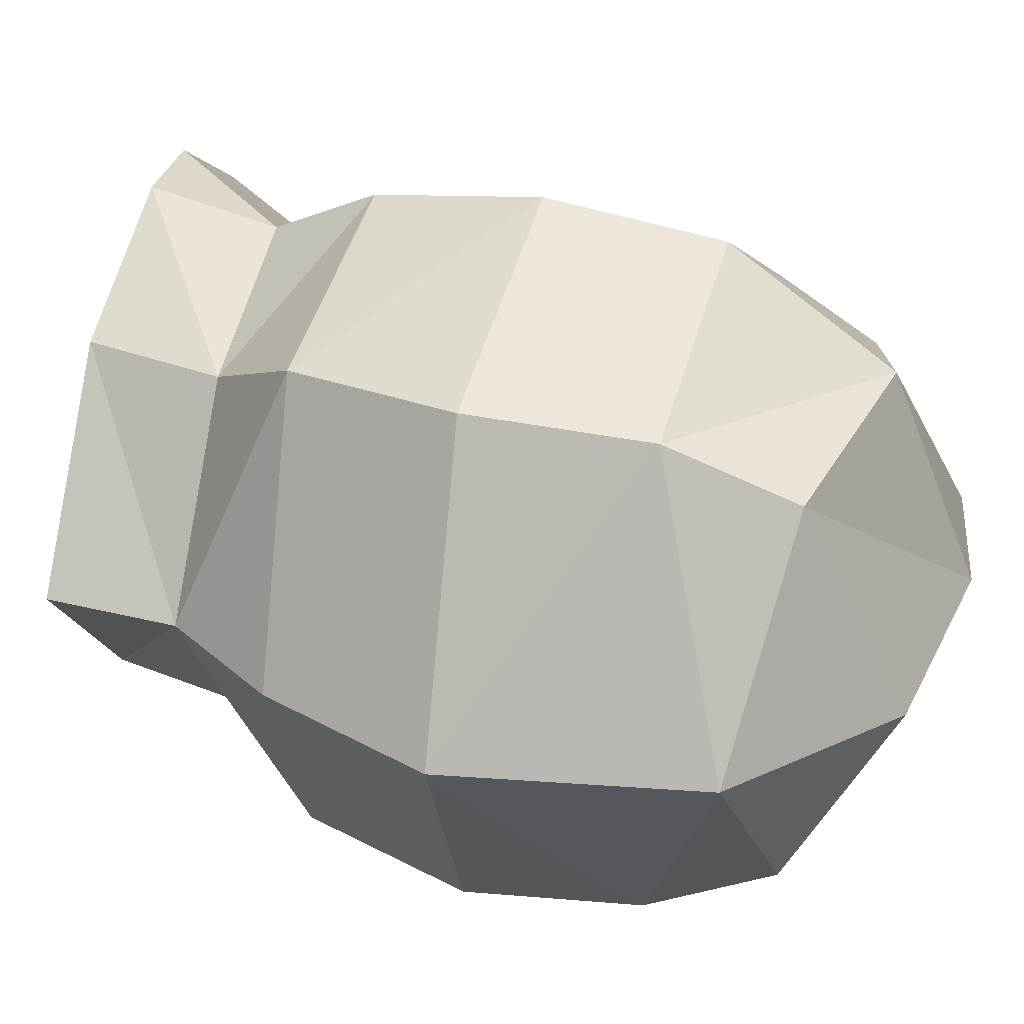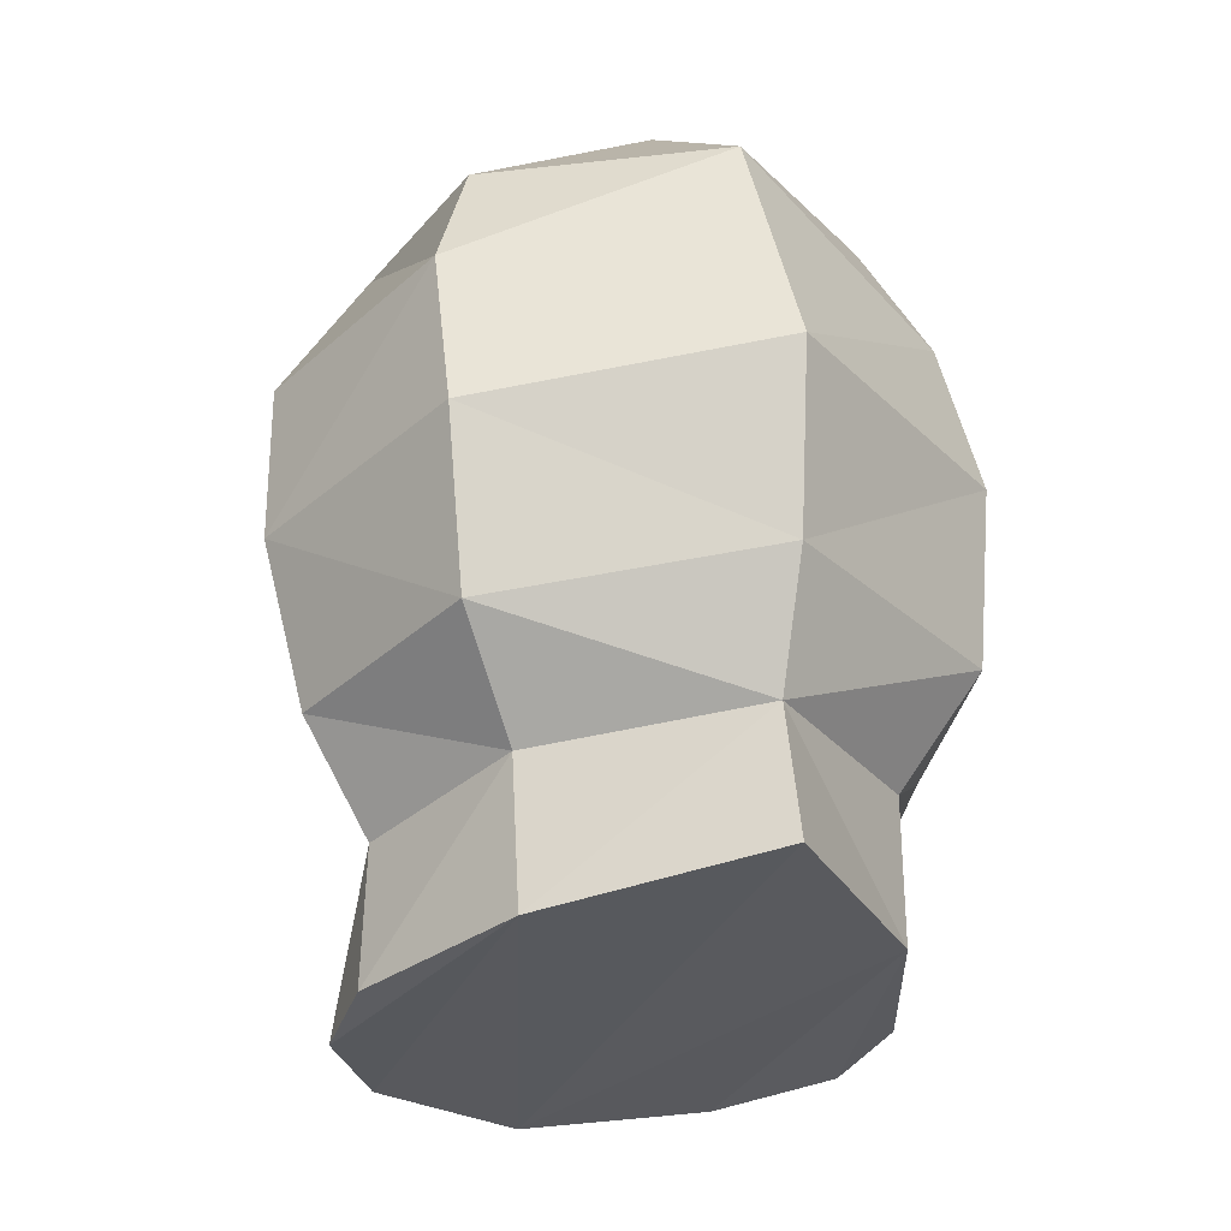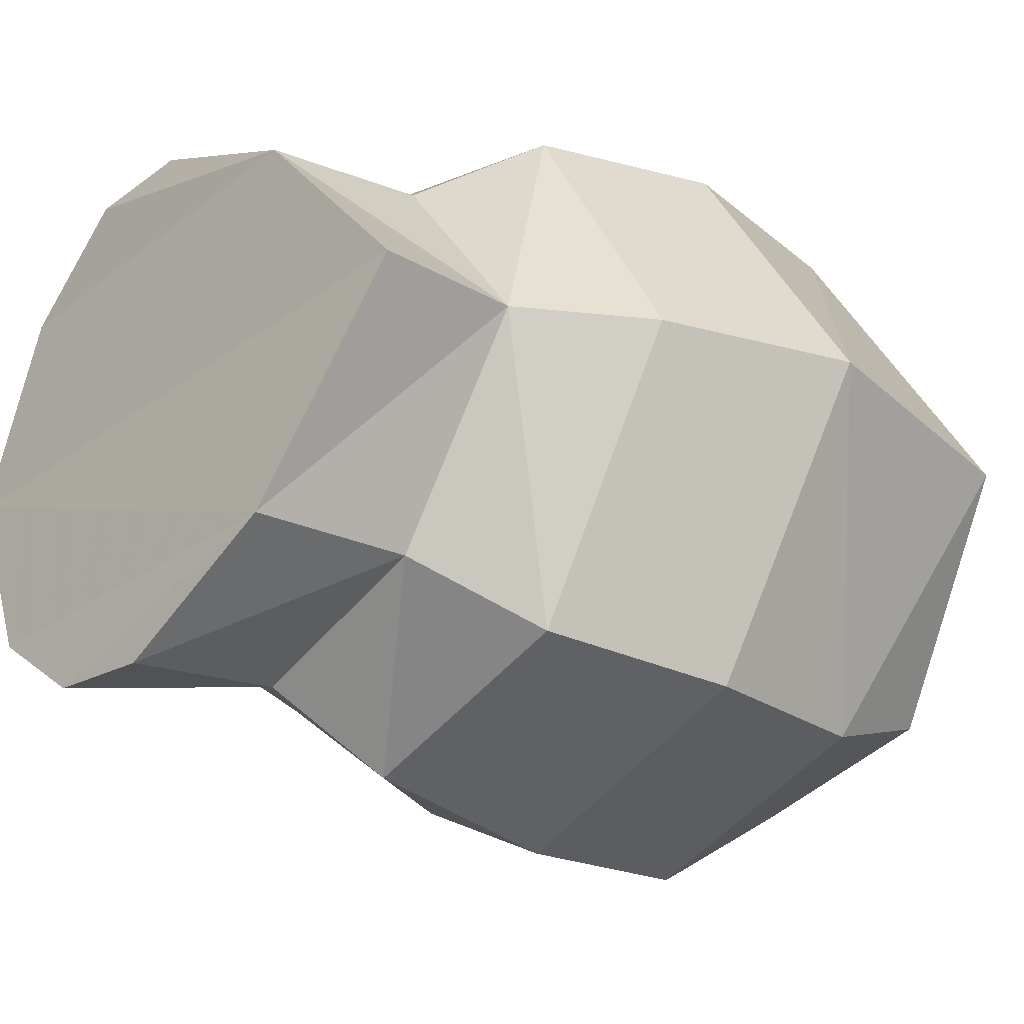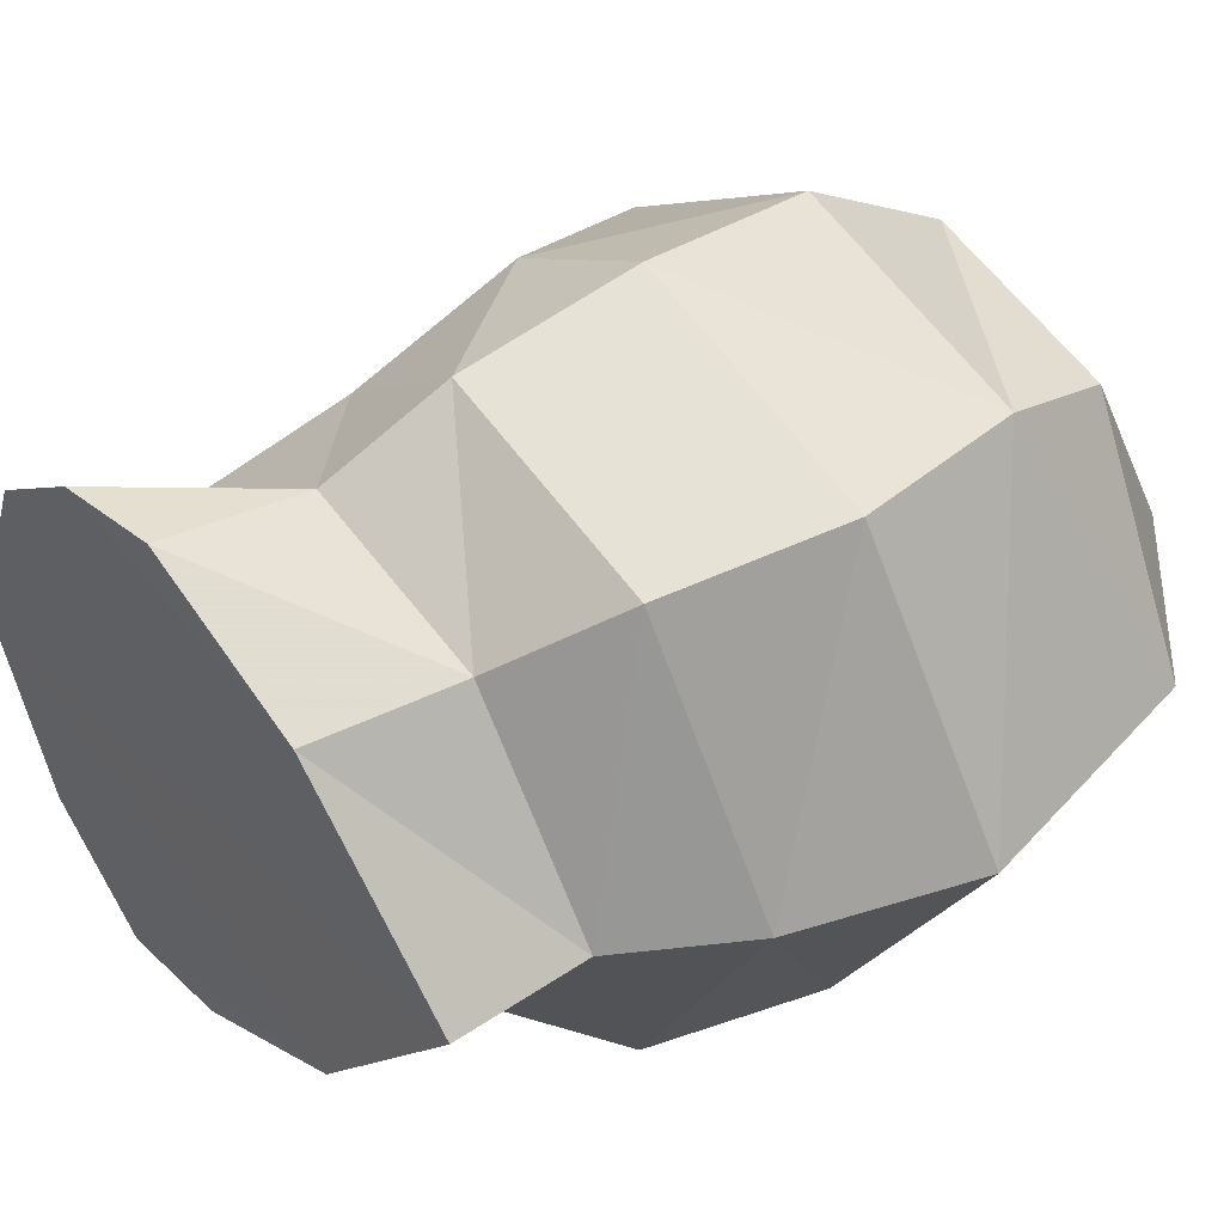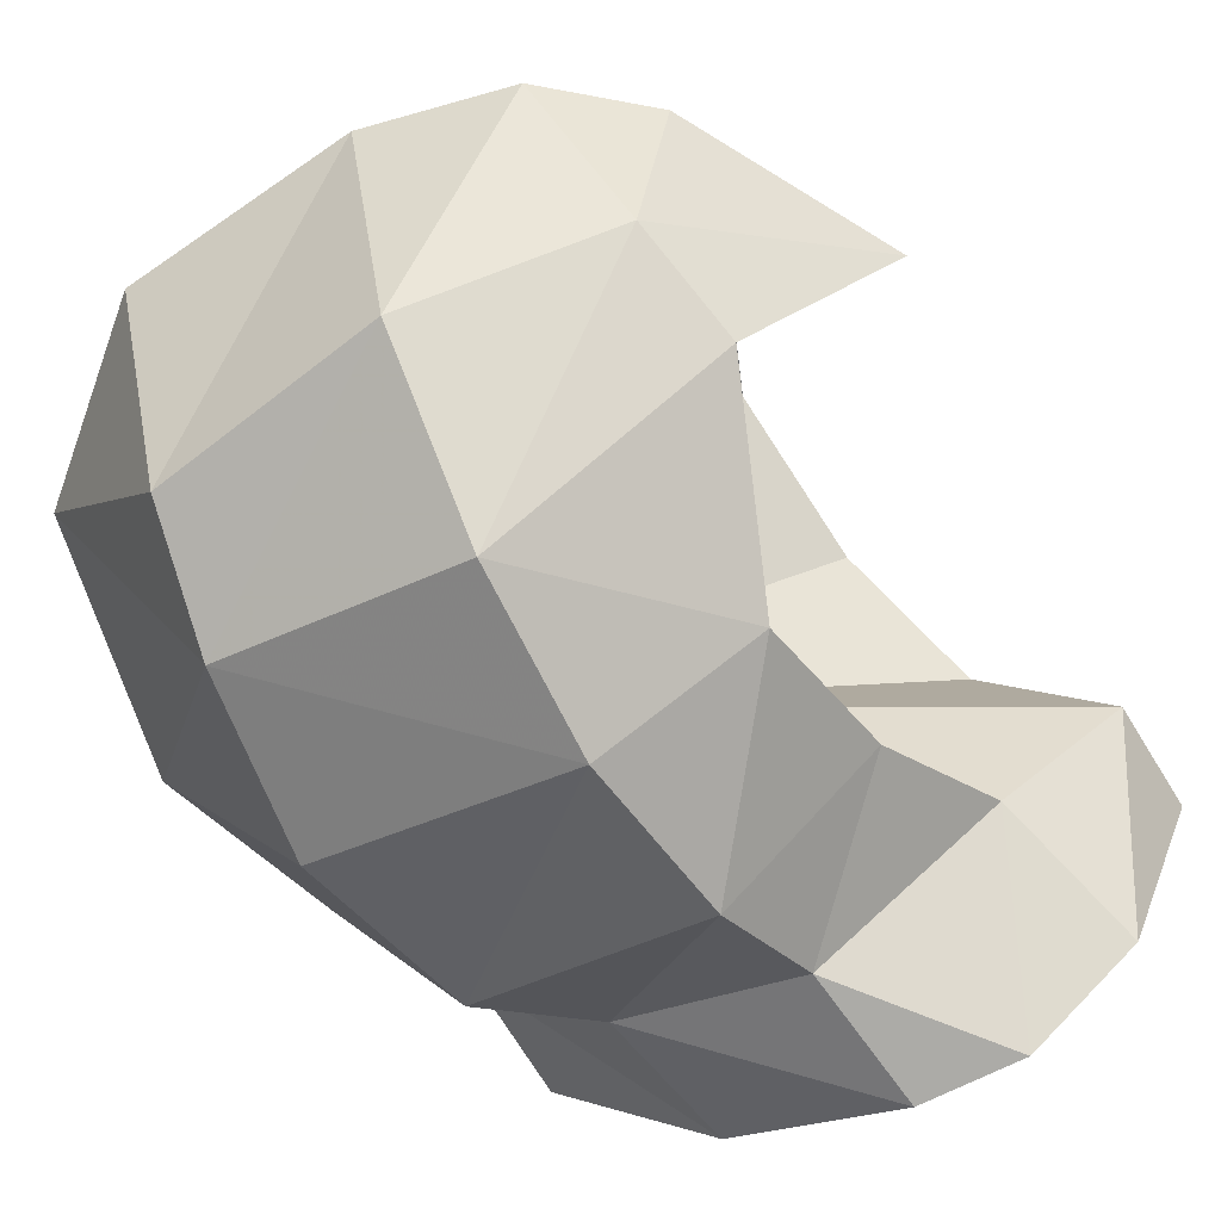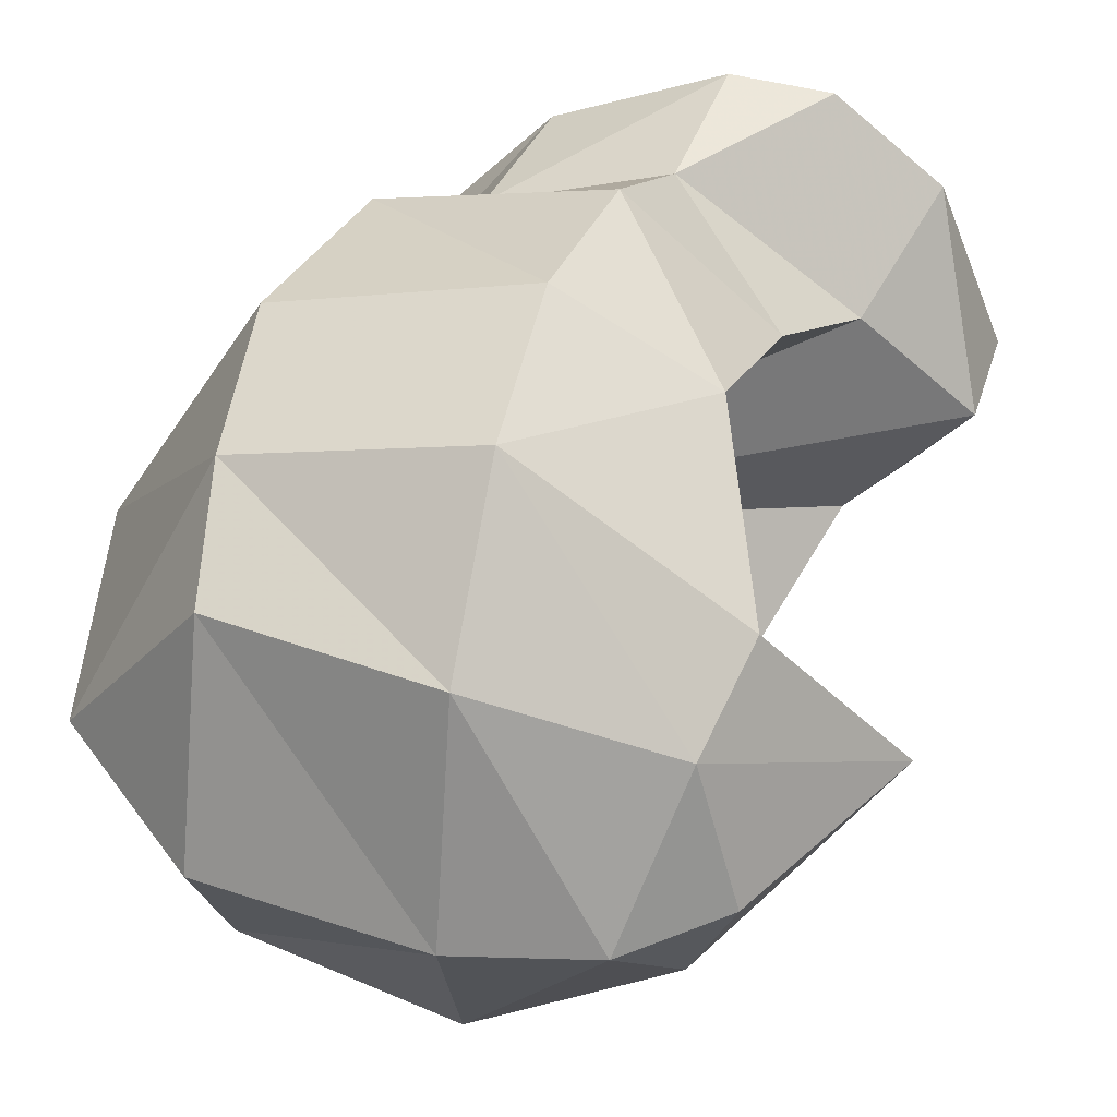
<metadata>
{"format":"obj","ext":"obj","renderer":"f3d","projection":"perspective","resolution":1024,"background":"white","views":[{"elev":34.3,"azim":-57.6,"up":"+Y"},{"elev":-16.8,"azim":-115.7,"up":"+Z"},{"elev":-29.4,"azim":-116.1,"up":"+Y"},{"elev":44.8,"azim":-114.4,"up":"+Y"},{"elev":-67.5,"azim":44.3,"up":"+Y"},{"elev":46.2,"azim":30.3,"up":"+Y"}]}
</metadata>
<code>
g common_helmet_103540
v -2.515 -7e-06 0.5255
v -1.603 1.74 0.1607
v -2.427 -7e-06 -0.6506
v -0.051 2.251 -0.2578
v -0.226 2.044 -1.33
v -1.62 1.65 -0.9747
v -2.172 -7e-06 -1.484
v 0.2689 2.12 0.7959
v 0.8712 1.693 -0.5289
v 0.5827 1.401 1.772
v -0.8471 1.33 1.915
v 0.7837 -7e-06 2.299
v -1.185 1.67 1.193
v 1.471 -6e-06 -2.747
v 1.316 -6e-06 -3.419
v 0.8835 1.136 -3.297
v 0.8267 0.7771 -2.371
v 1.646 0.8708 1.164
v 1.623 1.164 0.468
v -0.2649 1.633 -2.052
v -1.342 1.222 -1.711
v 0.7244 1.255 -1.516
v 1.989 -7e-06 1.27
v 2.326 -7e-06 -0.1018
v -1.413 1.208 -2.626
v -2.374 -7e-06 -2.303
v -1.784 -7e-06 1.971
v -0.6209 -7e-06 2.533
v 1.563 -7e-06 1.877
v 1.316 -6e-06 -3.419
v -2.374 -7e-06 -2.303
v -1.413 1.208 -2.626
v 0.8835 1.136 -3.297
v 0.2061 1.667 -3.139
v -0.3876 1.723 -2.923
v 0.8712 1.693 -0.5289
v 1.623 1.164 0.468
v -0.5543 -7e-06 1.193
v 2.326 -7e-06 -0.1018
v 1.471 -6e-06 -2.747
v 0.8267 0.7771 -2.371
v -1.258 -7e-06 -0.09226
v 0.7244 1.255 -1.516
v 0.2061 1.667 -3.139
v -0.3876 1.723 -2.923
v -1.603 -1.74 0.1607
v -0.05099 -2.251 -0.2578
v -1.62 -1.65 -0.9747
v -0.226 -2.044 -1.33
v 0.8712 -1.693 -0.5289
v 0.2689 -2.12 0.7959
v 0.5827 -1.401 1.772
v -0.8471 -1.33 1.915
v -1.185 -1.67 1.193
v 0.8267 -0.7771 -2.371
v 0.8835 -1.136 -3.297
v 1.623 -1.164 0.468
v 1.646 -0.8708 1.164
v -0.2649 -1.633 -2.052
v -1.342 -1.222 -1.711
v 0.7244 -1.255 -1.516
v -1.413 -1.208 -2.626
v 0.8835 -1.136 -3.297
v -1.413 -1.208 -2.626
v 0.2061 -1.667 -3.139
v -0.3876 -1.723 -2.923
v 0.8712 -1.693 -0.5289
v 1.623 -1.164 0.468
v 0.8267 -0.7771 -2.371
v 0.7244 -1.255 -1.516
v 0.2061 -1.667 -3.139
v -0.3876 -1.723 -2.923
f 1 2 3
f 4 5 6
f 6 2 4
f 7 3 6
f 4 8 9
f 10 11 12
f 10 8 13
f 13 11 10
f 14 15 16
f 16 17 14
f 8 18 19
f 20 21 5
f 22 5 9
f 18 23 24
f 7 25 26
f 13 27 11
f 13 8 4
f 4 2 13
f 28 11 27
f 10 12 29
f 18 29 23
f 10 29 18
f 5 21 6
f 18 24 19
f 22 17 20
f 1 27 13
f 18 8 10
f 30 31 32
f 32 33 30
f 32 34 33
f 32 35 34
f 36 37 38
f 37 39 38
f 40 41 42
f 41 43 42
f 2 1 13
f 44 17 16
f 7 21 25
f 21 45 25
f 21 20 45
f 20 17 44
f 20 44 45
f 3 2 6
f 7 6 21
f 38 42 36
f 42 43 36
f 20 5 22
f 12 11 28
f 9 5 4
f 1 3 46
f 47 46 48
f 48 49 47
f 7 48 3
f 47 50 51
f 52 12 53
f 52 53 54
f 54 51 52
f 14 55 56
f 56 15 14
f 51 57 58
f 59 49 60
f 61 50 49
f 58 24 23
f 7 26 62
f 54 53 27
f 54 46 47
f 47 51 54
f 28 27 53
f 52 29 12
f 58 23 29
f 52 58 29
f 49 48 60
f 58 57 24
f 61 59 55
f 1 54 27
f 58 52 51
f 30 63 64
f 64 31 30
f 64 63 65
f 64 65 66
f 67 38 68
f 68 38 39
f 40 42 69
f 69 42 70
f 46 54 1
f 71 56 55
f 7 62 60
f 60 62 72
f 60 72 59
f 59 71 55
f 59 72 71
f 3 48 46
f 7 60 48
f 38 67 42
f 42 67 70
f 59 61 49
f 12 28 53
f 50 47 49
f 8 19 9
f 50 57 51

</code>
